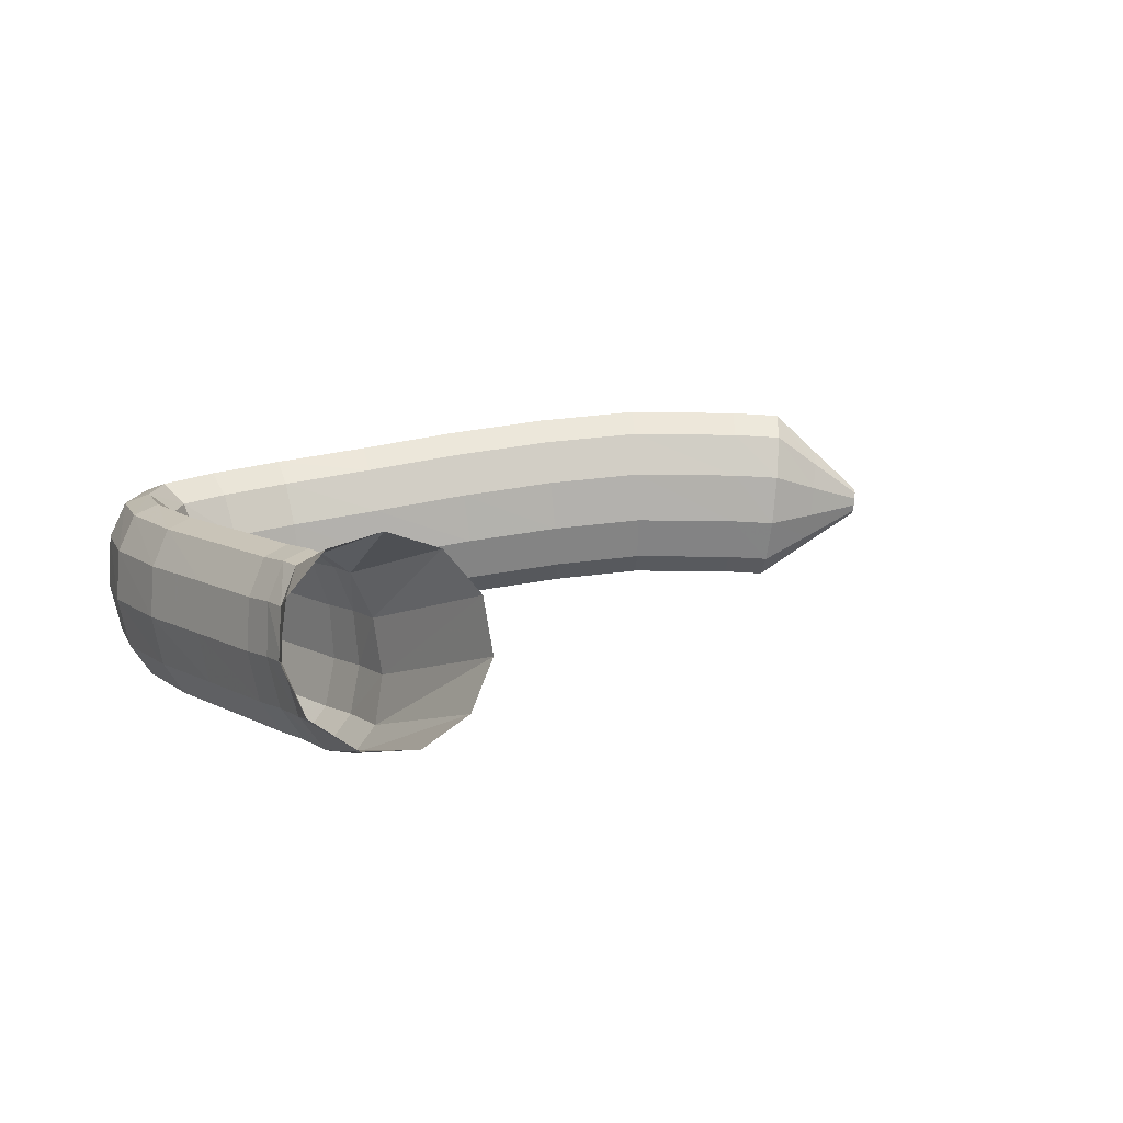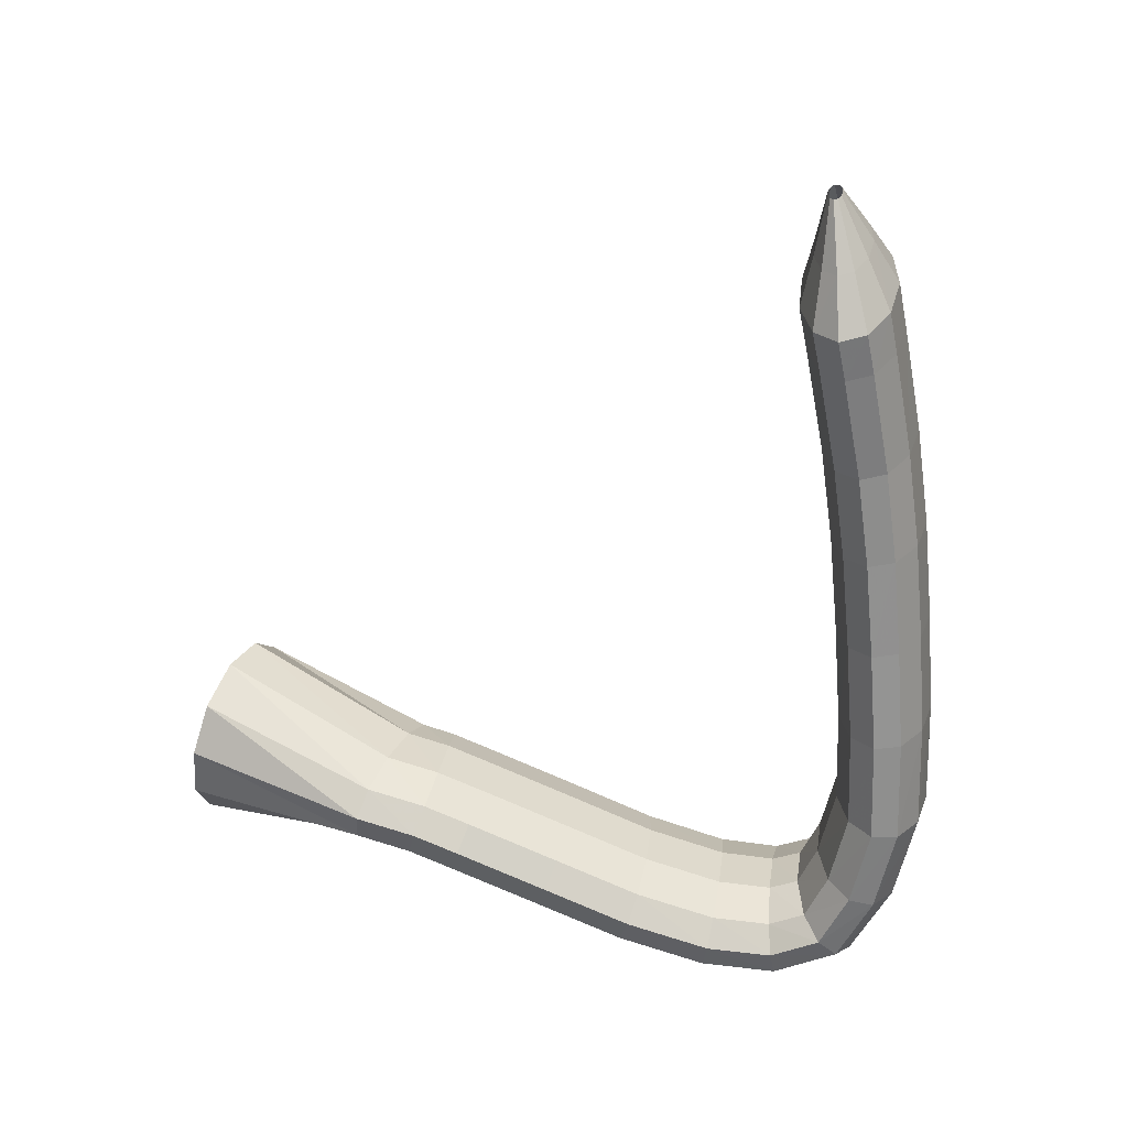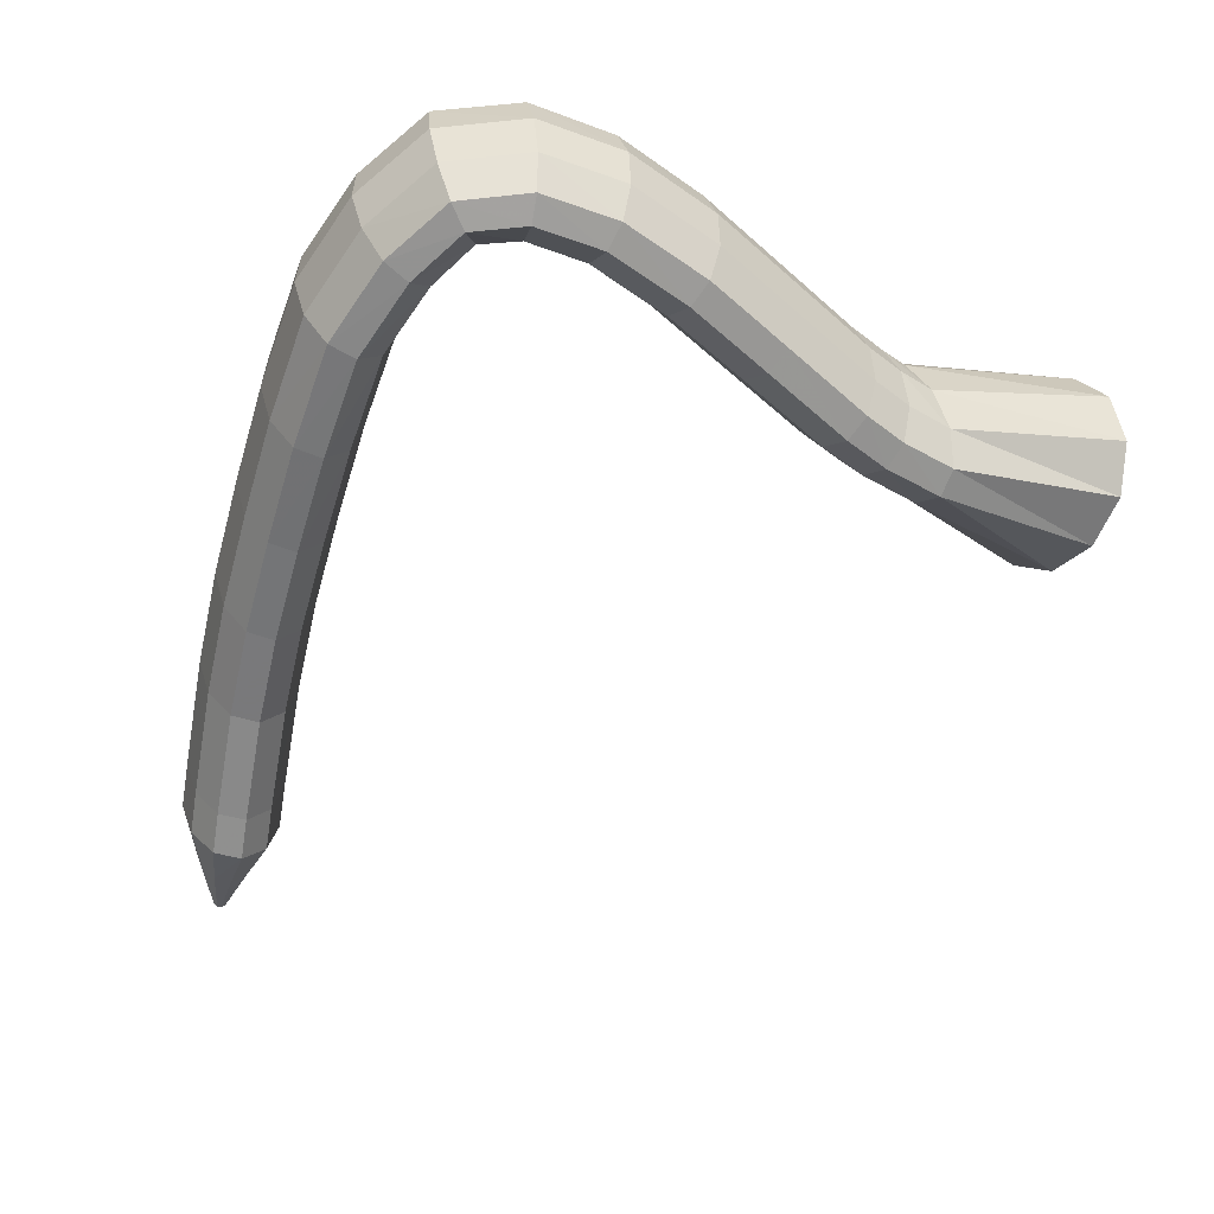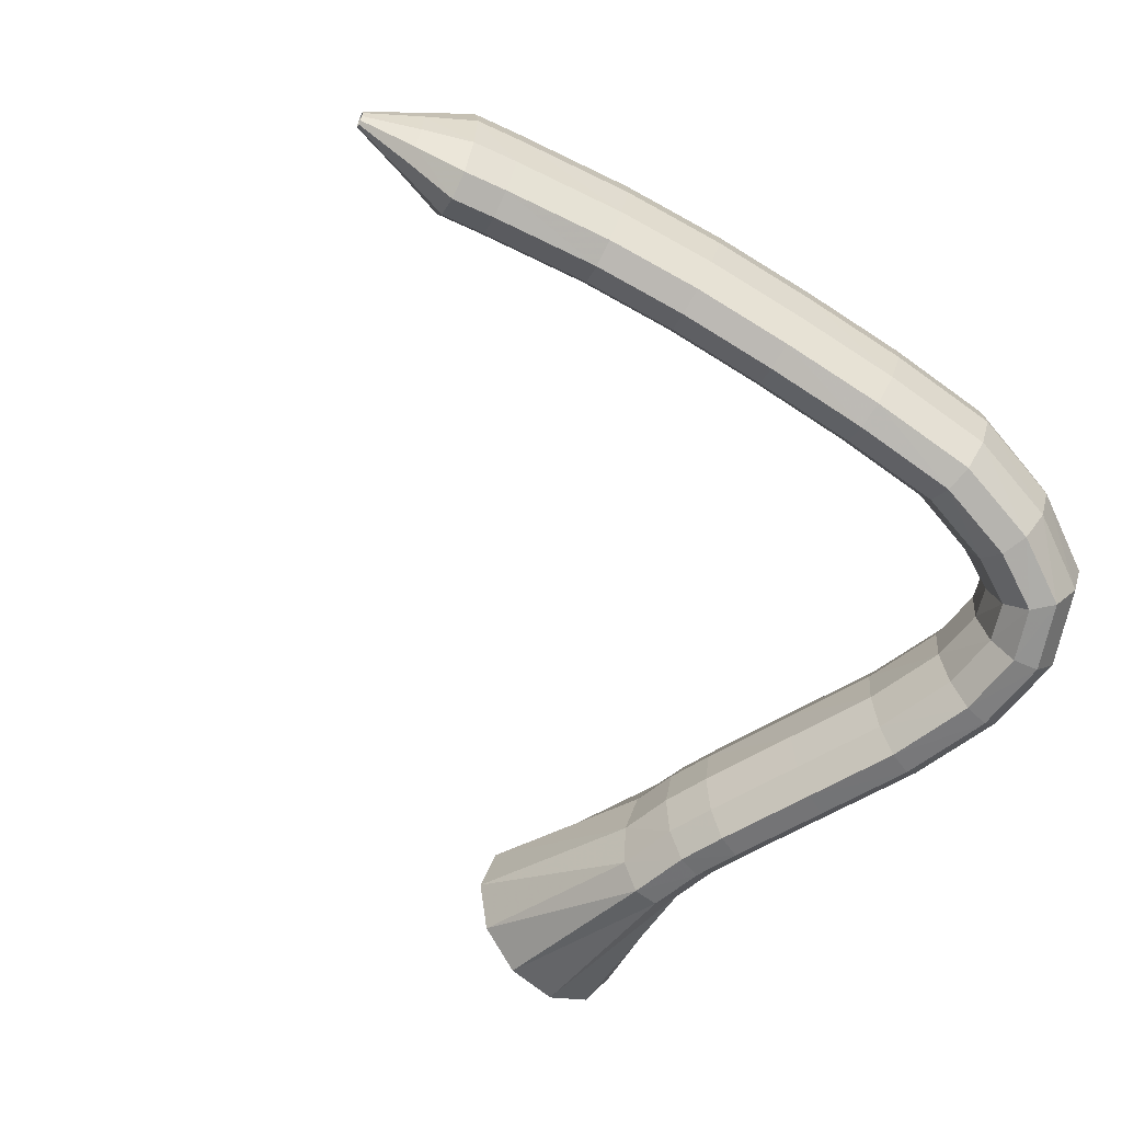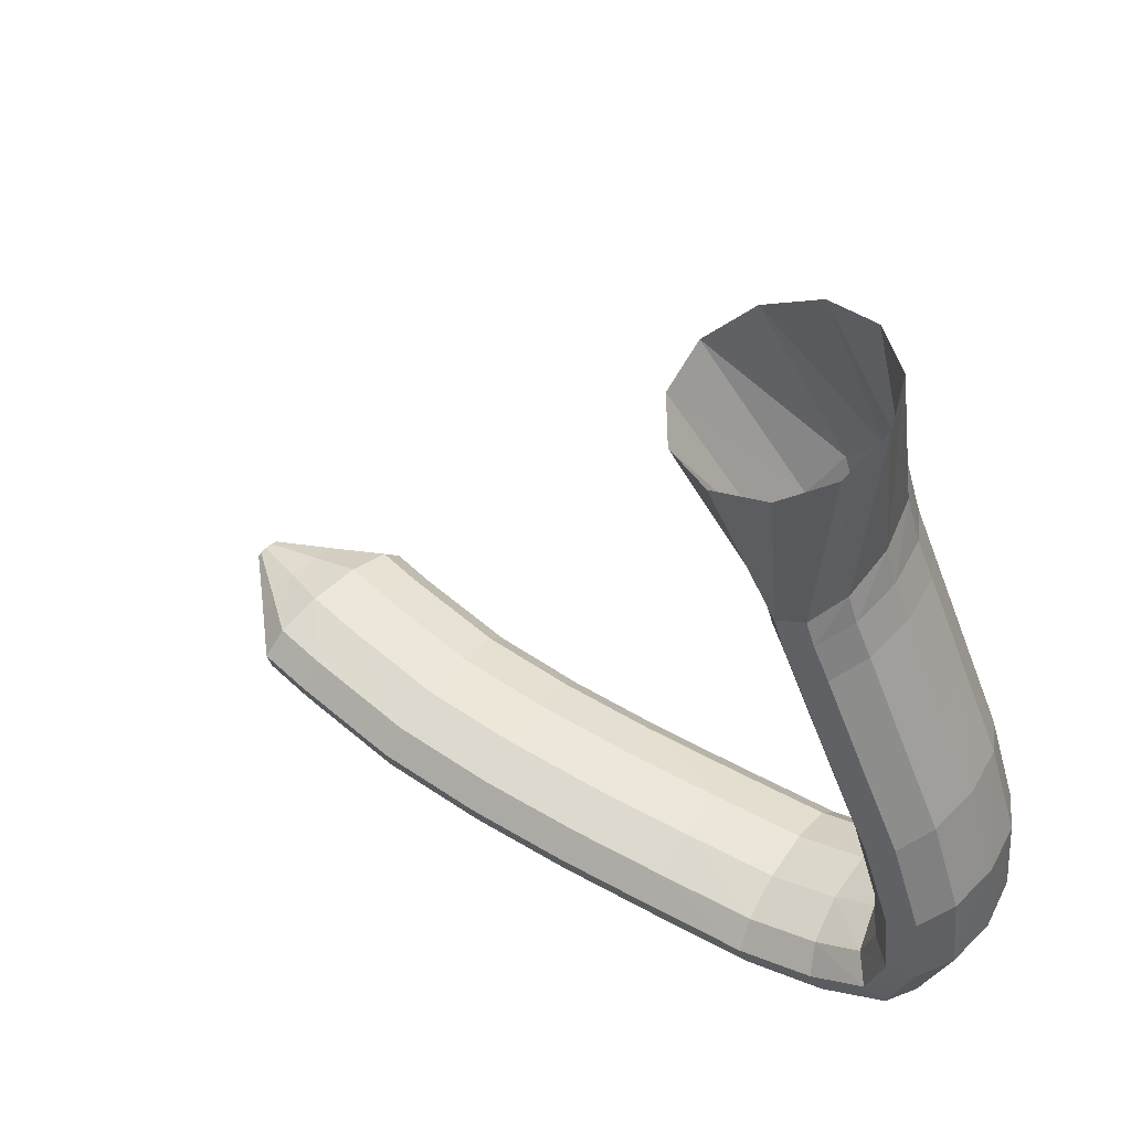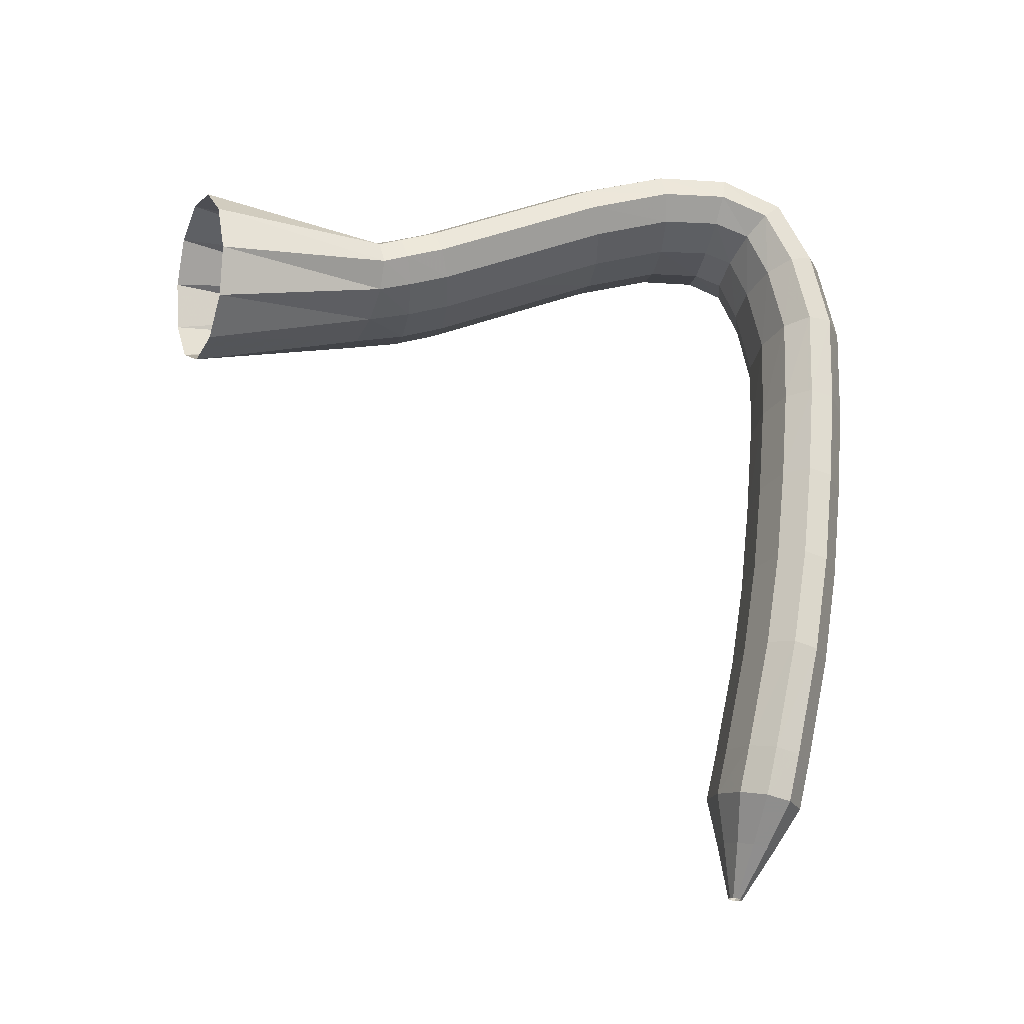
<metadata>
{"format":"obj","ext":"obj","renderer":"f3d","projection":"perspective","resolution":1024,"background":"white","views":[{"elev":19.9,"azim":162.6,"up":"+Z"},{"elev":-59.3,"azim":-92.2,"up":"+Z"},{"elev":-61.0,"azim":66.4,"up":"+Z"},{"elev":-74.6,"azim":-38.9,"up":"+Z"},{"elev":40.0,"azim":37.0,"up":"+Y"},{"elev":68.1,"azim":-91.2,"up":"+Z"}]}
</metadata>
<code>
g tube1
v 124 75.73 193.4
v 124 75.84 193
v 124.1 76.03 192.8
v 124.2 76.23 192.7
v 124.2 76.4 192.9
v 124.2 76.46 193.3
v 124.1 76.41 193.7
v 124 76.26 194
v 124 76.05 194.2
v 123.9 75.86 194.1
v 123.9 75.74 193.8
v 124 75.73 193.4
v 126.5 73.94 193.5
v 126.8 74.37 191.9
v 127 75.12 190.9
v 127.3 75.96 190.8
v 127.3 76.61 191.6
v 127.2 76.88 193.1
v 127 76.68 194.8
v 126.7 76.06 196.1
v 126.4 75.23 196.7
v 126.3 74.46 196.3
v 126.3 73.97 195.1
v 126.5 73.94 193.5
v 128.7 72.42 193.6
v 129.2 73.14 191
v 129.6 74.4 189.4
v 130 75.79 189.2
v 130.1 76.88 190.5
v 130 77.33 193
v 129.6 76.98 195.8
v 129.1 75.95 198
v 128.7 74.57 198.9
v 128.4 73.27 198.3
v 128.5 72.47 196.4
v 128.7 72.42 193.6
v 131.1 71.83 193.8
v 131.4 72.57 191.2
v 131.8 73.84 189.6
v 132.1 75.24 189.4
v 132.3 76.32 190.7
v 132.3 76.73 193.2
v 132.1 76.35 196
v 131.7 75.3 198.2
v 131.3 73.91 199.2
v 131.1 72.62 198.5
v 131 71.84 196.6
v 131.1 71.83 193.8
v 136.9 70.46 194
v 137 71.25 191.4
v 137.3 72.55 189.8
v 137.6 73.96 189.6
v 137.8 75.03 190.9
v 137.9 75.41 193.4
v 137.9 74.99 196.2
v 137.7 73.9 198.4
v 137.4 72.48 199.4
v 137.1 71.19 198.8
v 136.9 70.44 196.8
v 136.9 70.46 194
v 142.2 69.49 193.7
v 142.1 70.32 191.1
v 142.2 71.66 189.4
v 142.4 73.08 189.3
v 142.7 74.14 190.6
v 142.9 74.49 193.1
v 143.1 74.03 195.8
v 143.1 72.9 198.1
v 142.9 71.46 199
v 142.7 70.17 198.4
v 142.4 69.43 196.4
v 142.2 69.49 193.7
v 147.5 68.75 193.2
v 147.3 69.59 190.6
v 147.3 70.94 189
v 147.5 72.37 188.8
v 147.8 73.43 190.1
v 148.1 73.78 192.6
v 148.3 73.31 195.3
v 148.4 72.17 197.5
v 148.3 70.72 198.5
v 148.1 69.42 197.9
v 147.8 68.69 195.9
v 147.5 68.75 193.2
v 152.9 68.13 192.5
v 152.7 68.97 190
v 152.7 70.32 188.3
v 152.8 71.76 188.1
v 153 72.82 189.5
v 153.3 73.18 191.9
v 153.6 72.71 194.7
v 153.7 71.57 196.9
v 153.7 70.12 197.9
v 153.5 68.81 197.2
v 153.2 68.07 195.3
v 152.9 68.13 192.5
v 158.6 67.78 192
v 158.4 68.6 189.4
v 158.2 69.94 187.8
v 158.1 71.38 187.6
v 158.2 72.46 189
v 158.3 72.83 191.5
v 158.5 72.38 194.2
v 158.7 71.26 196.4
v 158.8 69.81 197.4
v 158.8 68.5 196.8
v 158.8 67.74 194.8
v 158.6 67.78 192
v 163.5 68.69 191.9
v 163.2 69.49 189.3
v 162.8 70.78 187.7
v 162.4 72.16 187.5
v 162.1 73.19 188.9
v 162 73.54 191.4
v 162.1 73.1 194.1
v 162.5 72.01 196.4
v 162.9 70.61 197.3
v 163.3 69.36 196.7
v 163.5 68.65 194.7
v 163.5 68.69 191.9
v 167.6 70.72 192.1
v 167.2 71.41 189.5
v 166.4 72.45 187.8
v 165.5 73.52 187.6
v 164.6 74.26 188.9
v 164.2 74.46 191.4
v 164.4 74.03 194.2
v 165 73.13 196.4
v 165.9 72.03 197.4
v 166.9 71.09 196.8
v 167.5 70.6 194.8
v 167.6 70.72 192.1
v 169.7 74.76 192.6
v 169.2 75.23 190
v 168.1 75.7 188.2
v 166.8 76.04 187.9
v 165.5 76.13 189.1
v 164.9 75.95 191.5
v 165 75.55 194.3
v 165.8 75.06 196.6
v 167.1 74.64 197.7
v 168.5 74.41 197.2
v 169.5 74.46 195.3
v 169.7 74.76 192.6
v 169.8 79.27 193.3
v 169.3 79.56 190.6
v 168.2 79.66 188.8
v 166.8 79.52 188.4
v 165.6 79.19 189.6
v 164.9 78.78 191.9
v 165 78.41 194.7
v 165.8 78.21 197.1
v 167.1 78.23 198.2
v 168.5 78.48 197.8
v 169.5 78.86 196
v 169.8 79.27 193.3
v 168.6 84.21 193.9
v 168.1 84.43 191.2
v 167.1 84.35 189.4
v 165.7 83.98 189
v 164.5 83.46 190.1
v 163.8 82.93 192.5
v 163.9 82.58 195.3
v 164.7 82.51 197.6
v 165.9 82.75 198.8
v 167.3 83.21 198.4
v 168.2 83.75 196.6
v 168.6 84.21 193.9
v 166.8 88.98 194.6
v 166.4 89.19 191.9
v 165.3 89.05 190
v 164 88.62 189.6
v 162.8 88.03 190.7
v 162.2 87.47 193.1
v 162.2 87.11 195.9
v 163 87.07 198.2
v 164.2 87.37 199.4
v 165.5 87.9 199.1
v 166.5 88.5 197.3
v 166.8 88.98 194.6
v 165 93.77 195.2
v 164.6 94.03 192.6
v 163.5 93.94 190.7
v 162.2 93.54 190.3
v 161 92.95 191.4
v 160.3 92.36 193.7
v 160.4 91.95 196.5
v 161.2 91.86 198.9
v 162.5 92.12 200.1
v 163.8 92.63 199.7
v 164.7 93.25 197.9
v 165 93.77 195.2
v 164.4 95.78 195.6
v 163.9 96.17 193
v 162.8 96.24 191.2
v 161.4 95.96 190.8
v 160.2 95.43 191.9
v 159.6 94.82 194.2
v 159.7 94.31 197
v 160.5 94.07 199.3
v 161.8 94.18 200.5
v 163.1 94.6 200.1
v 164.1 95.2 198.3
v 164.4 95.78 195.6
v 164 97.68 196
v 163.4 98.61 193.5
v 162.3 99.15 191.8
v 160.9 99.14 191.4
v 159.7 98.59 192.6
v 159 97.65 194.8
v 159.2 96.64 197.4
v 160.1 95.87 199.6
v 161.4 95.59 200.7
v 162.8 95.89 200.3
v 163.7 96.67 198.5
v 164 97.68 196
v 165.8 107.2 200.1
v 164.8 108.2 197.6
v 162.6 108.7 196
v 159.8 108.7 195.6
v 157.3 108 196.8
v 155.9 106.9 199
v 156.1 105.8 201.5
v 157.7 104.9 203.7
v 160.3 104.7 204.7
v 163.1 105.1 204.3
v 165.1 106 202.5
v 165.8 107.2 200.1
f 1 2 14
f 14 13 1
f 2 3 15
f 15 14 2
f 3 4 16
f 16 15 3
f 4 5 17
f 17 16 4
f 5 6 18
f 18 17 5
f 6 7 19
f 19 18 6
f 7 8 20
f 20 19 7
f 8 9 21
f 21 20 8
f 9 10 22
f 22 21 9
f 10 11 23
f 23 22 10
f 11 12 24
f 24 23 11
f 13 14 26
f 26 25 13
f 14 15 27
f 27 26 14
f 15 16 28
f 28 27 15
f 16 17 29
f 29 28 16
f 17 18 30
f 30 29 17
f 18 19 31
f 31 30 18
f 19 20 32
f 32 31 19
f 20 21 33
f 33 32 20
f 21 22 34
f 34 33 21
f 22 23 35
f 35 34 22
f 23 24 36
f 36 35 23
f 25 26 38
f 38 37 25
f 26 27 39
f 39 38 26
f 27 28 40
f 40 39 27
f 28 29 41
f 41 40 28
f 29 30 42
f 42 41 29
f 30 31 43
f 43 42 30
f 31 32 44
f 44 43 31
f 32 33 45
f 45 44 32
f 33 34 46
f 46 45 33
f 34 35 47
f 47 46 34
f 35 36 48
f 48 47 35
f 37 38 50
f 50 49 37
f 38 39 51
f 51 50 38
f 39 40 52
f 52 51 39
f 40 41 53
f 53 52 40
f 41 42 54
f 54 53 41
f 42 43 55
f 55 54 42
f 43 44 56
f 56 55 43
f 44 45 57
f 57 56 44
f 45 46 58
f 58 57 45
f 46 47 59
f 59 58 46
f 47 48 60
f 60 59 47
f 49 50 62
f 62 61 49
f 50 51 63
f 63 62 50
f 51 52 64
f 64 63 51
f 52 53 65
f 65 64 52
f 53 54 66
f 66 65 53
f 54 55 67
f 67 66 54
f 55 56 68
f 68 67 55
f 56 57 69
f 69 68 56
f 57 58 70
f 70 69 57
f 58 59 71
f 71 70 58
f 59 60 72
f 72 71 59
f 61 62 74
f 74 73 61
f 62 63 75
f 75 74 62
f 63 64 76
f 76 75 63
f 64 65 77
f 77 76 64
f 65 66 78
f 78 77 65
f 66 67 79
f 79 78 66
f 67 68 80
f 80 79 67
f 68 69 81
f 81 80 68
f 69 70 82
f 82 81 69
f 70 71 83
f 83 82 70
f 71 72 84
f 84 83 71
f 73 74 86
f 86 85 73
f 74 75 87
f 87 86 74
f 75 76 88
f 88 87 75
f 76 77 89
f 89 88 76
f 77 78 90
f 90 89 77
f 78 79 91
f 91 90 78
f 79 80 92
f 92 91 79
f 80 81 93
f 93 92 80
f 81 82 94
f 94 93 81
f 82 83 95
f 95 94 82
f 83 84 96
f 96 95 83
f 85 86 98
f 98 97 85
f 86 87 99
f 99 98 86
f 87 88 100
f 100 99 87
f 88 89 101
f 101 100 88
f 89 90 102
f 102 101 89
f 90 91 103
f 103 102 90
f 91 92 104
f 104 103 91
f 92 93 105
f 105 104 92
f 93 94 106
f 106 105 93
f 94 95 107
f 107 106 94
f 95 96 108
f 108 107 95
f 97 98 110
f 110 109 97
f 98 99 111
f 111 110 98
f 99 100 112
f 112 111 99
f 100 101 113
f 113 112 100
f 101 102 114
f 114 113 101
f 102 103 115
f 115 114 102
f 103 104 116
f 116 115 103
f 104 105 117
f 117 116 104
f 105 106 118
f 118 117 105
f 106 107 119
f 119 118 106
f 107 108 120
f 120 119 107
f 109 110 122
f 122 121 109
f 110 111 123
f 123 122 110
f 111 112 124
f 124 123 111
f 112 113 125
f 125 124 112
f 113 114 126
f 126 125 113
f 114 115 127
f 127 126 114
f 115 116 128
f 128 127 115
f 116 117 129
f 129 128 116
f 117 118 130
f 130 129 117
f 118 119 131
f 131 130 118
f 119 120 132
f 132 131 119
f 121 122 134
f 134 133 121
f 122 123 135
f 135 134 122
f 123 124 136
f 136 135 123
f 124 125 137
f 137 136 124
f 125 126 138
f 138 137 125
f 126 127 139
f 139 138 126
f 127 128 140
f 140 139 127
f 128 129 141
f 141 140 128
f 129 130 142
f 142 141 129
f 130 131 143
f 143 142 130
f 131 132 144
f 144 143 131
f 133 134 146
f 146 145 133
f 134 135 147
f 147 146 134
f 135 136 148
f 148 147 135
f 136 137 149
f 149 148 136
f 137 138 150
f 150 149 137
f 138 139 151
f 151 150 138
f 139 140 152
f 152 151 139
f 140 141 153
f 153 152 140
f 141 142 154
f 154 153 141
f 142 143 155
f 155 154 142
f 143 144 156
f 156 155 143
f 145 146 158
f 158 157 145
f 146 147 159
f 159 158 146
f 147 148 160
f 160 159 147
f 148 149 161
f 161 160 148
f 149 150 162
f 162 161 149
f 150 151 163
f 163 162 150
f 151 152 164
f 164 163 151
f 152 153 165
f 165 164 152
f 153 154 166
f 166 165 153
f 154 155 167
f 167 166 154
f 155 156 168
f 168 167 155
f 157 158 170
f 170 169 157
f 158 159 171
f 171 170 158
f 159 160 172
f 172 171 159
f 160 161 173
f 173 172 160
f 161 162 174
f 174 173 161
f 162 163 175
f 175 174 162
f 163 164 176
f 176 175 163
f 164 165 177
f 177 176 164
f 165 166 178
f 178 177 165
f 166 167 179
f 179 178 166
f 167 168 180
f 180 179 167
f 169 170 182
f 182 181 169
f 170 171 183
f 183 182 170
f 171 172 184
f 184 183 171
f 172 173 185
f 185 184 172
f 173 174 186
f 186 185 173
f 174 175 187
f 187 186 174
f 175 176 188
f 188 187 175
f 176 177 189
f 189 188 176
f 177 178 190
f 190 189 177
f 178 179 191
f 191 190 178
f 179 180 192
f 192 191 179
f 181 182 194
f 194 193 181
f 182 183 195
f 195 194 182
f 183 184 196
f 196 195 183
f 184 185 197
f 197 196 184
f 185 186 198
f 198 197 185
f 186 187 199
f 199 198 186
f 187 188 200
f 200 199 187
f 188 189 201
f 201 200 188
f 189 190 202
f 202 201 189
f 190 191 203
f 203 202 190
f 191 192 204
f 204 203 191
f 193 194 206
f 206 205 193
f 194 195 207
f 207 206 194
f 195 196 208
f 208 207 195
f 196 197 209
f 209 208 196
f 197 198 210
f 210 209 197
f 198 199 211
f 211 210 198
f 199 200 212
f 212 211 199
f 200 201 213
f 213 212 200
f 201 202 214
f 214 213 201
f 202 203 215
f 215 214 202
f 203 204 216
f 216 215 203
f 205 206 218
f 218 217 205
f 206 207 219
f 219 218 206
f 207 208 220
f 220 219 207
f 208 209 221
f 221 220 208
f 209 210 222
f 222 221 209
f 210 211 223
f 223 222 210
f 211 212 224
f 224 223 211
f 212 213 225
f 225 224 212
f 213 214 226
f 226 225 213
f 214 215 227
f 227 226 214
f 215 216 228
f 228 227 215
g

</code>
